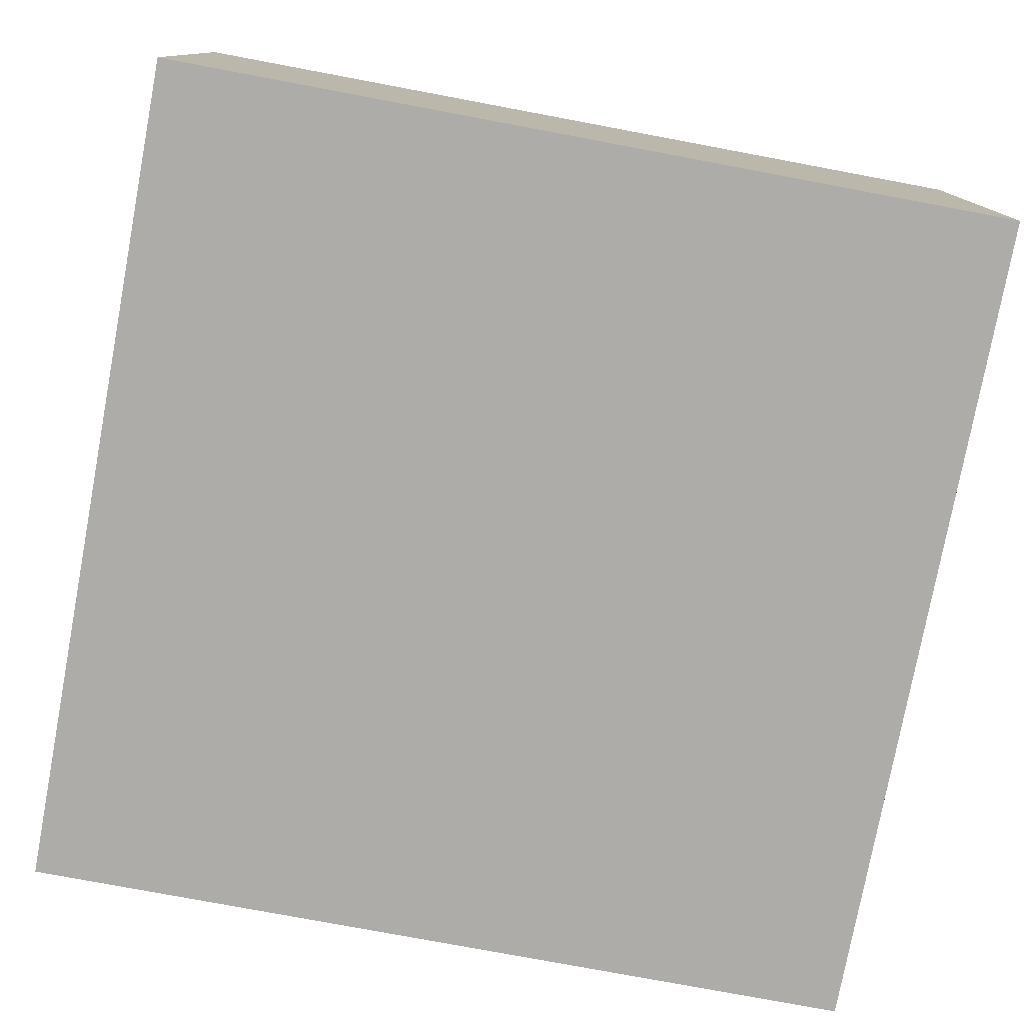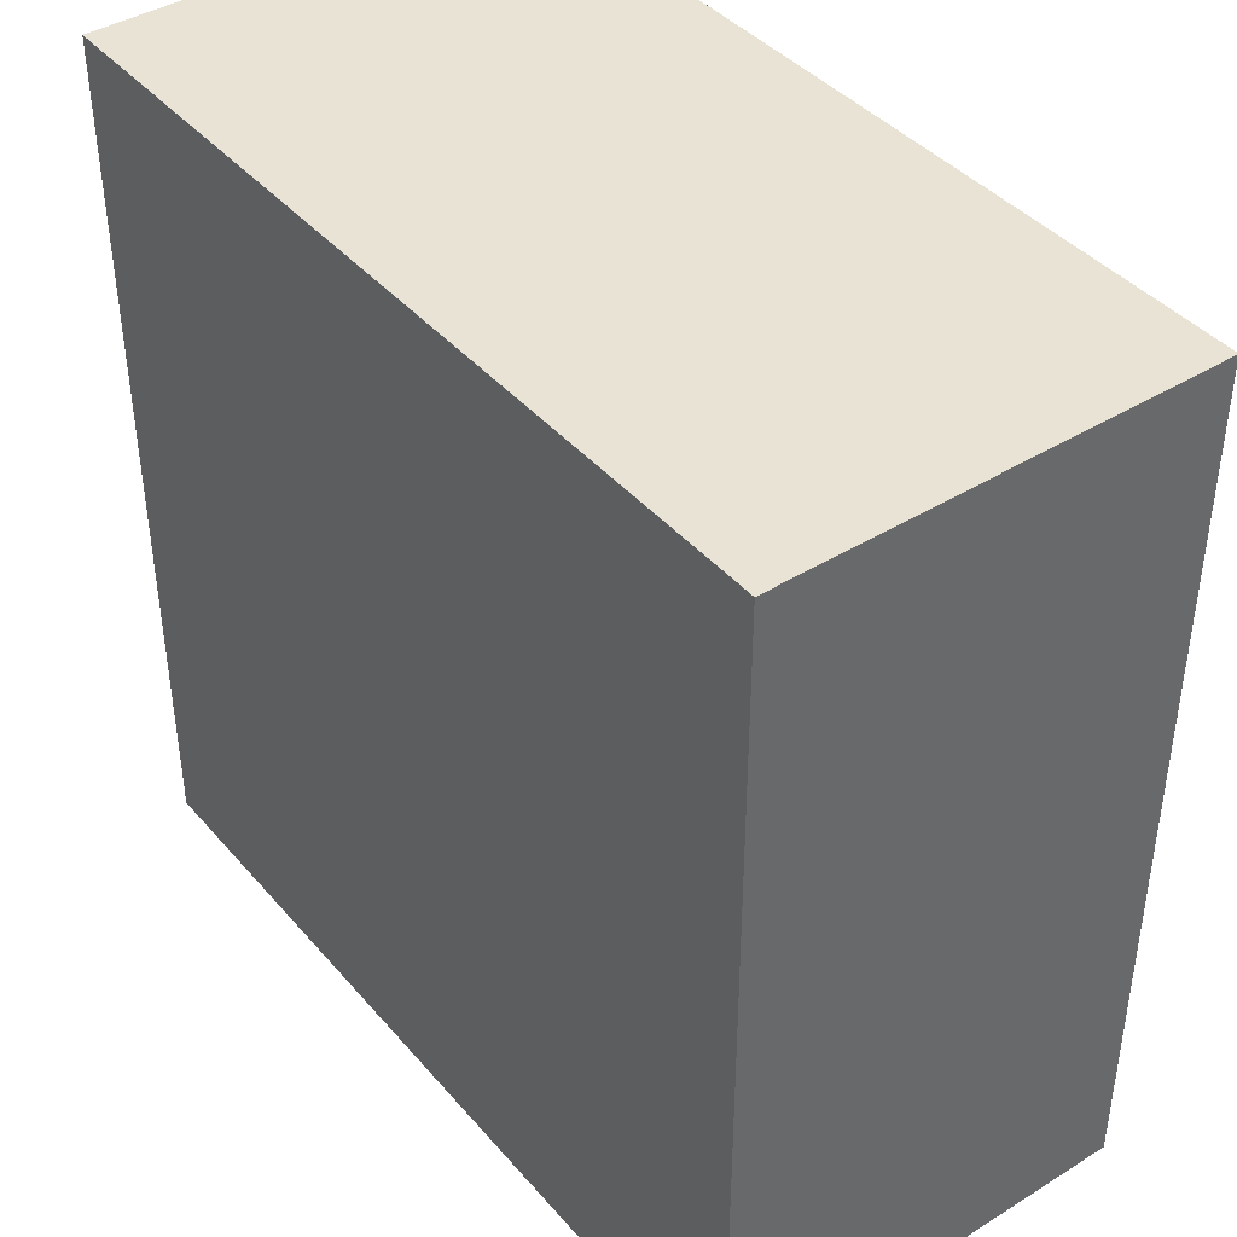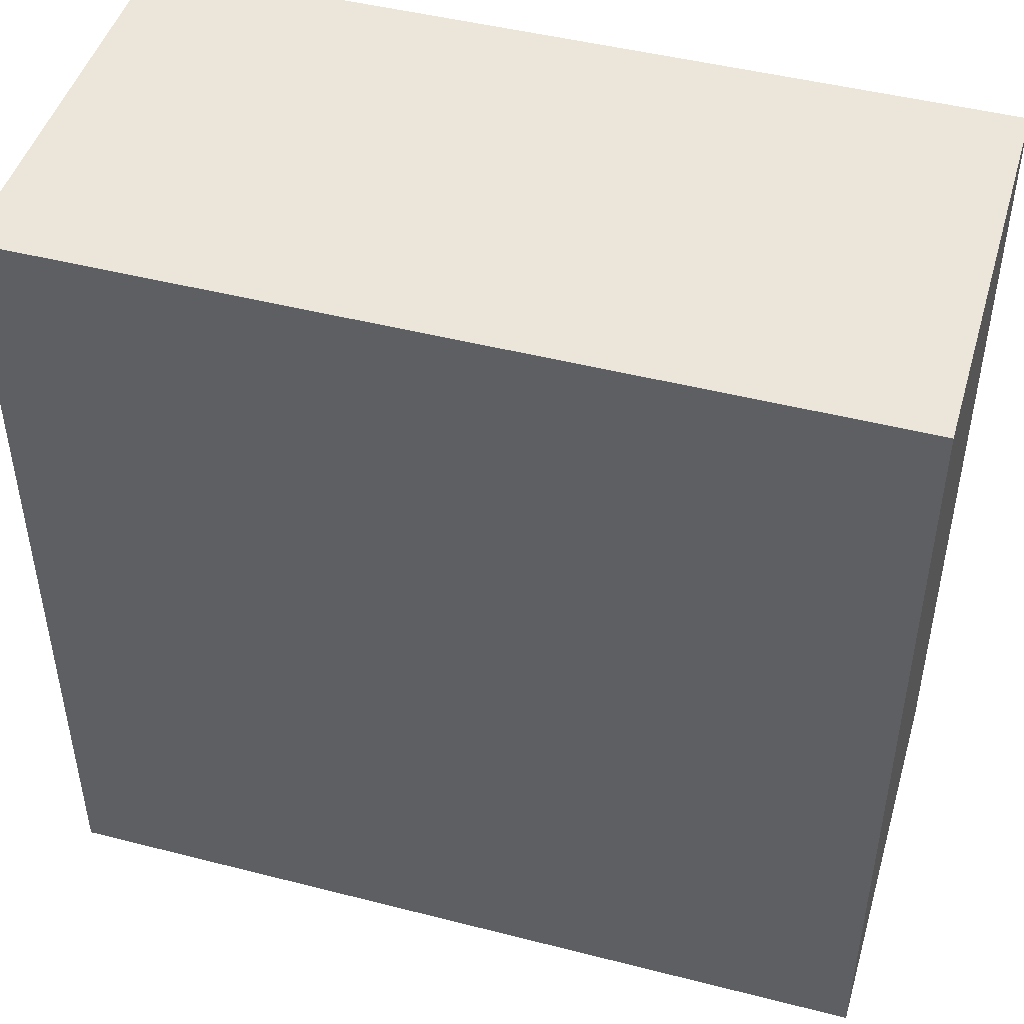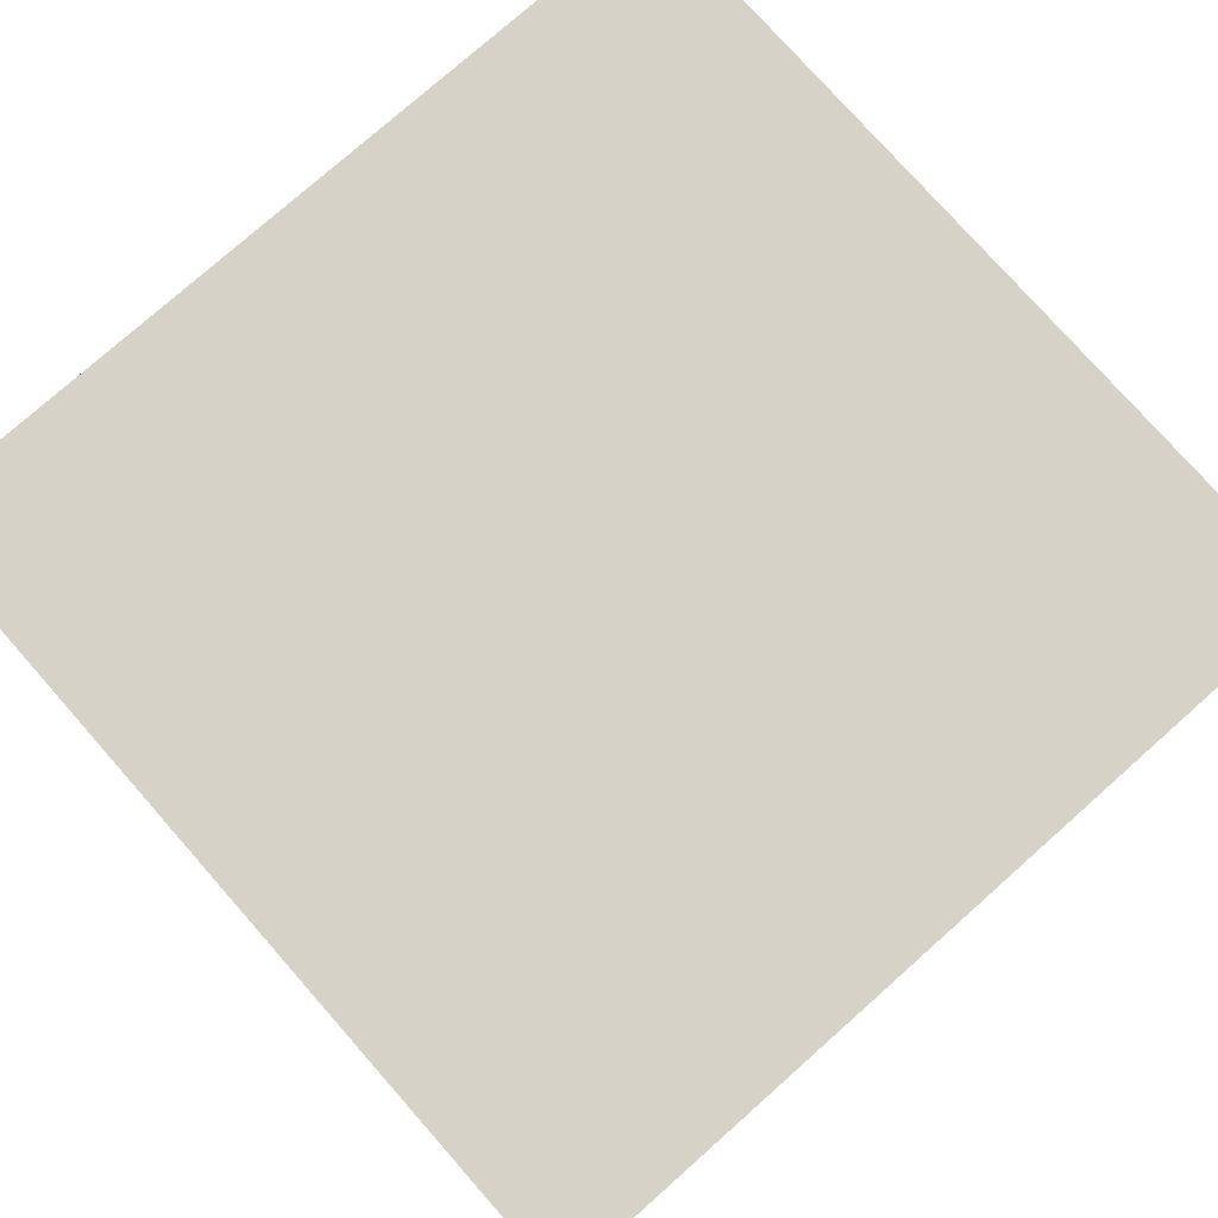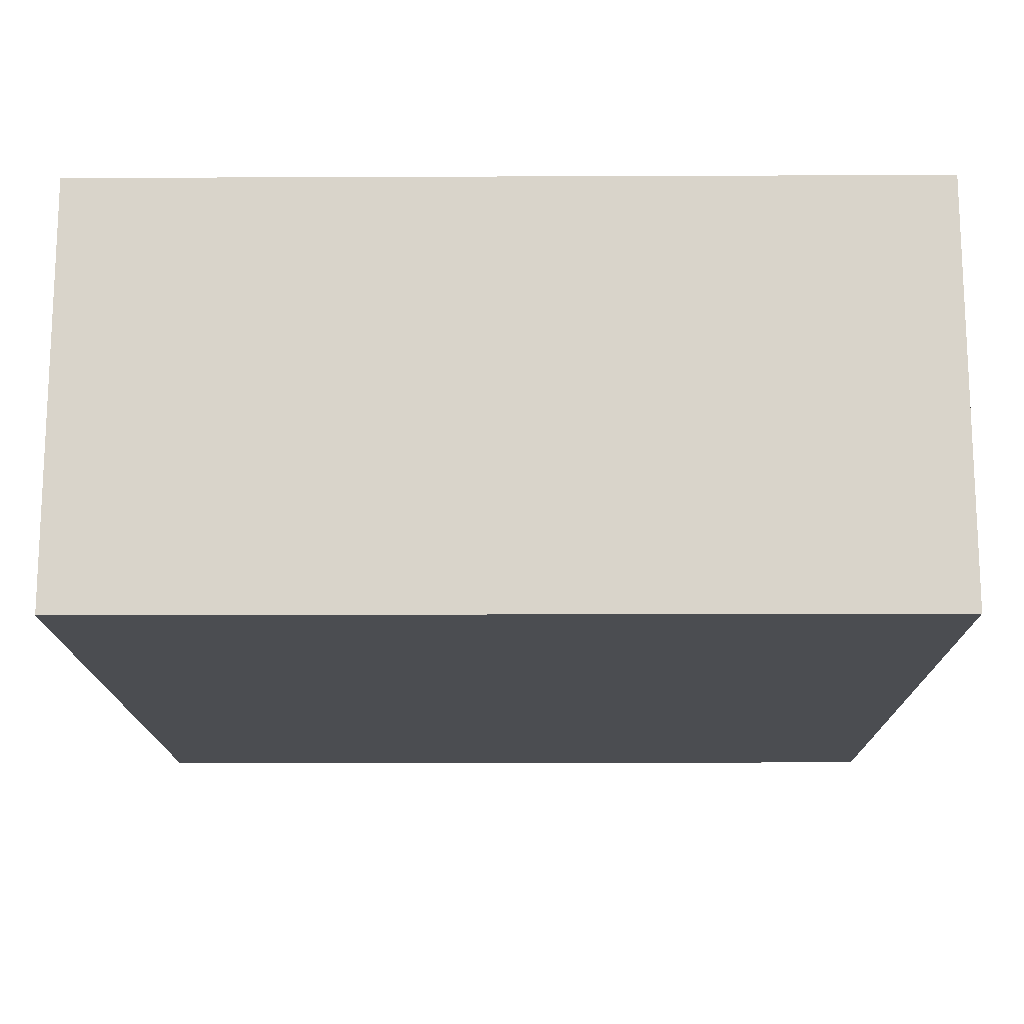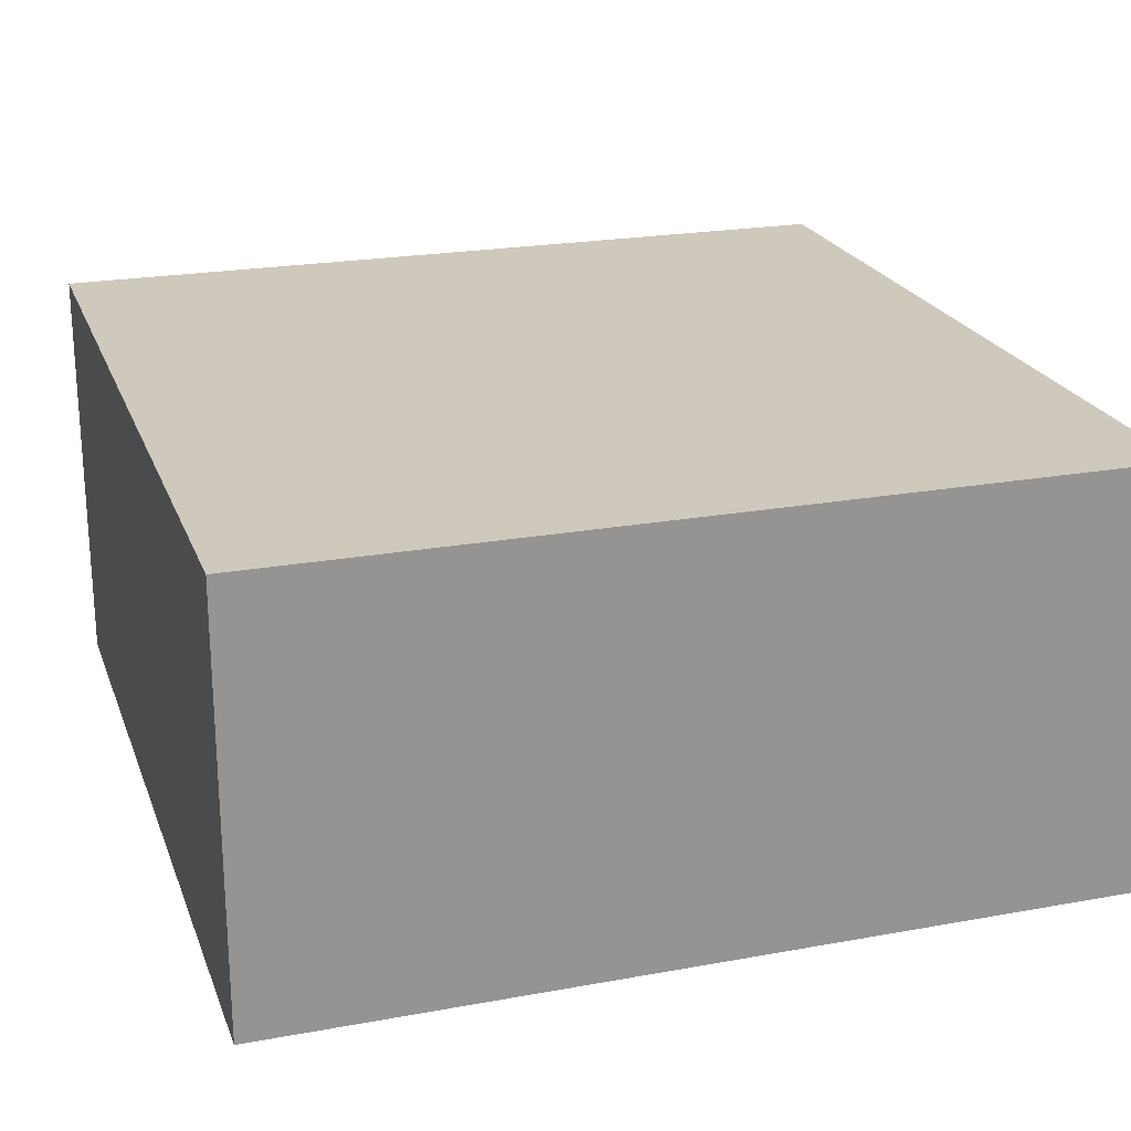
<metadata>
{"format":"obj","ext":"obj","renderer":"f3d","projection":"perspective","resolution":1024,"background":"white","views":[{"elev":-77.7,"azim":-100.6,"up":"+Y"},{"elev":41.3,"azim":-126.8,"up":"+Z"},{"elev":46.8,"azim":-163.8,"up":"+Z"},{"elev":77.9,"azim":-131.5,"up":"+Y"},{"elev":-15.3,"azim":0.5,"up":"+Y"},{"elev":22.3,"azim":-17.5,"up":"+Y"}]}
</metadata>
<code>
g Mesh1
v 0 0 1
v -64 0 1
v -128 0 1
v -128 32 1
v -128 64 1
v -64 64 1
v 0 64 1
v 0 32 1
v 0 0 -128
v 0 64 -128
v -128 0 -63.5
v -128 0 -128
v -128 32 -128
v -128 64 -128
v -128 64 -63.5
v -64 0 -128
v 0 32 -128
v -64 64 -128
v 0 0 -63.5
v 0 64 -63.5
f 8 7 6 5 4 3 2 1
f 10 7 1 9
f 4 5 15 14 13 12 11 3
f 13 14 18 10 17 9 16 12
f 19 1 2 3 11 12 16 9
f 18 14 15 5 6 7 20 10

</code>
